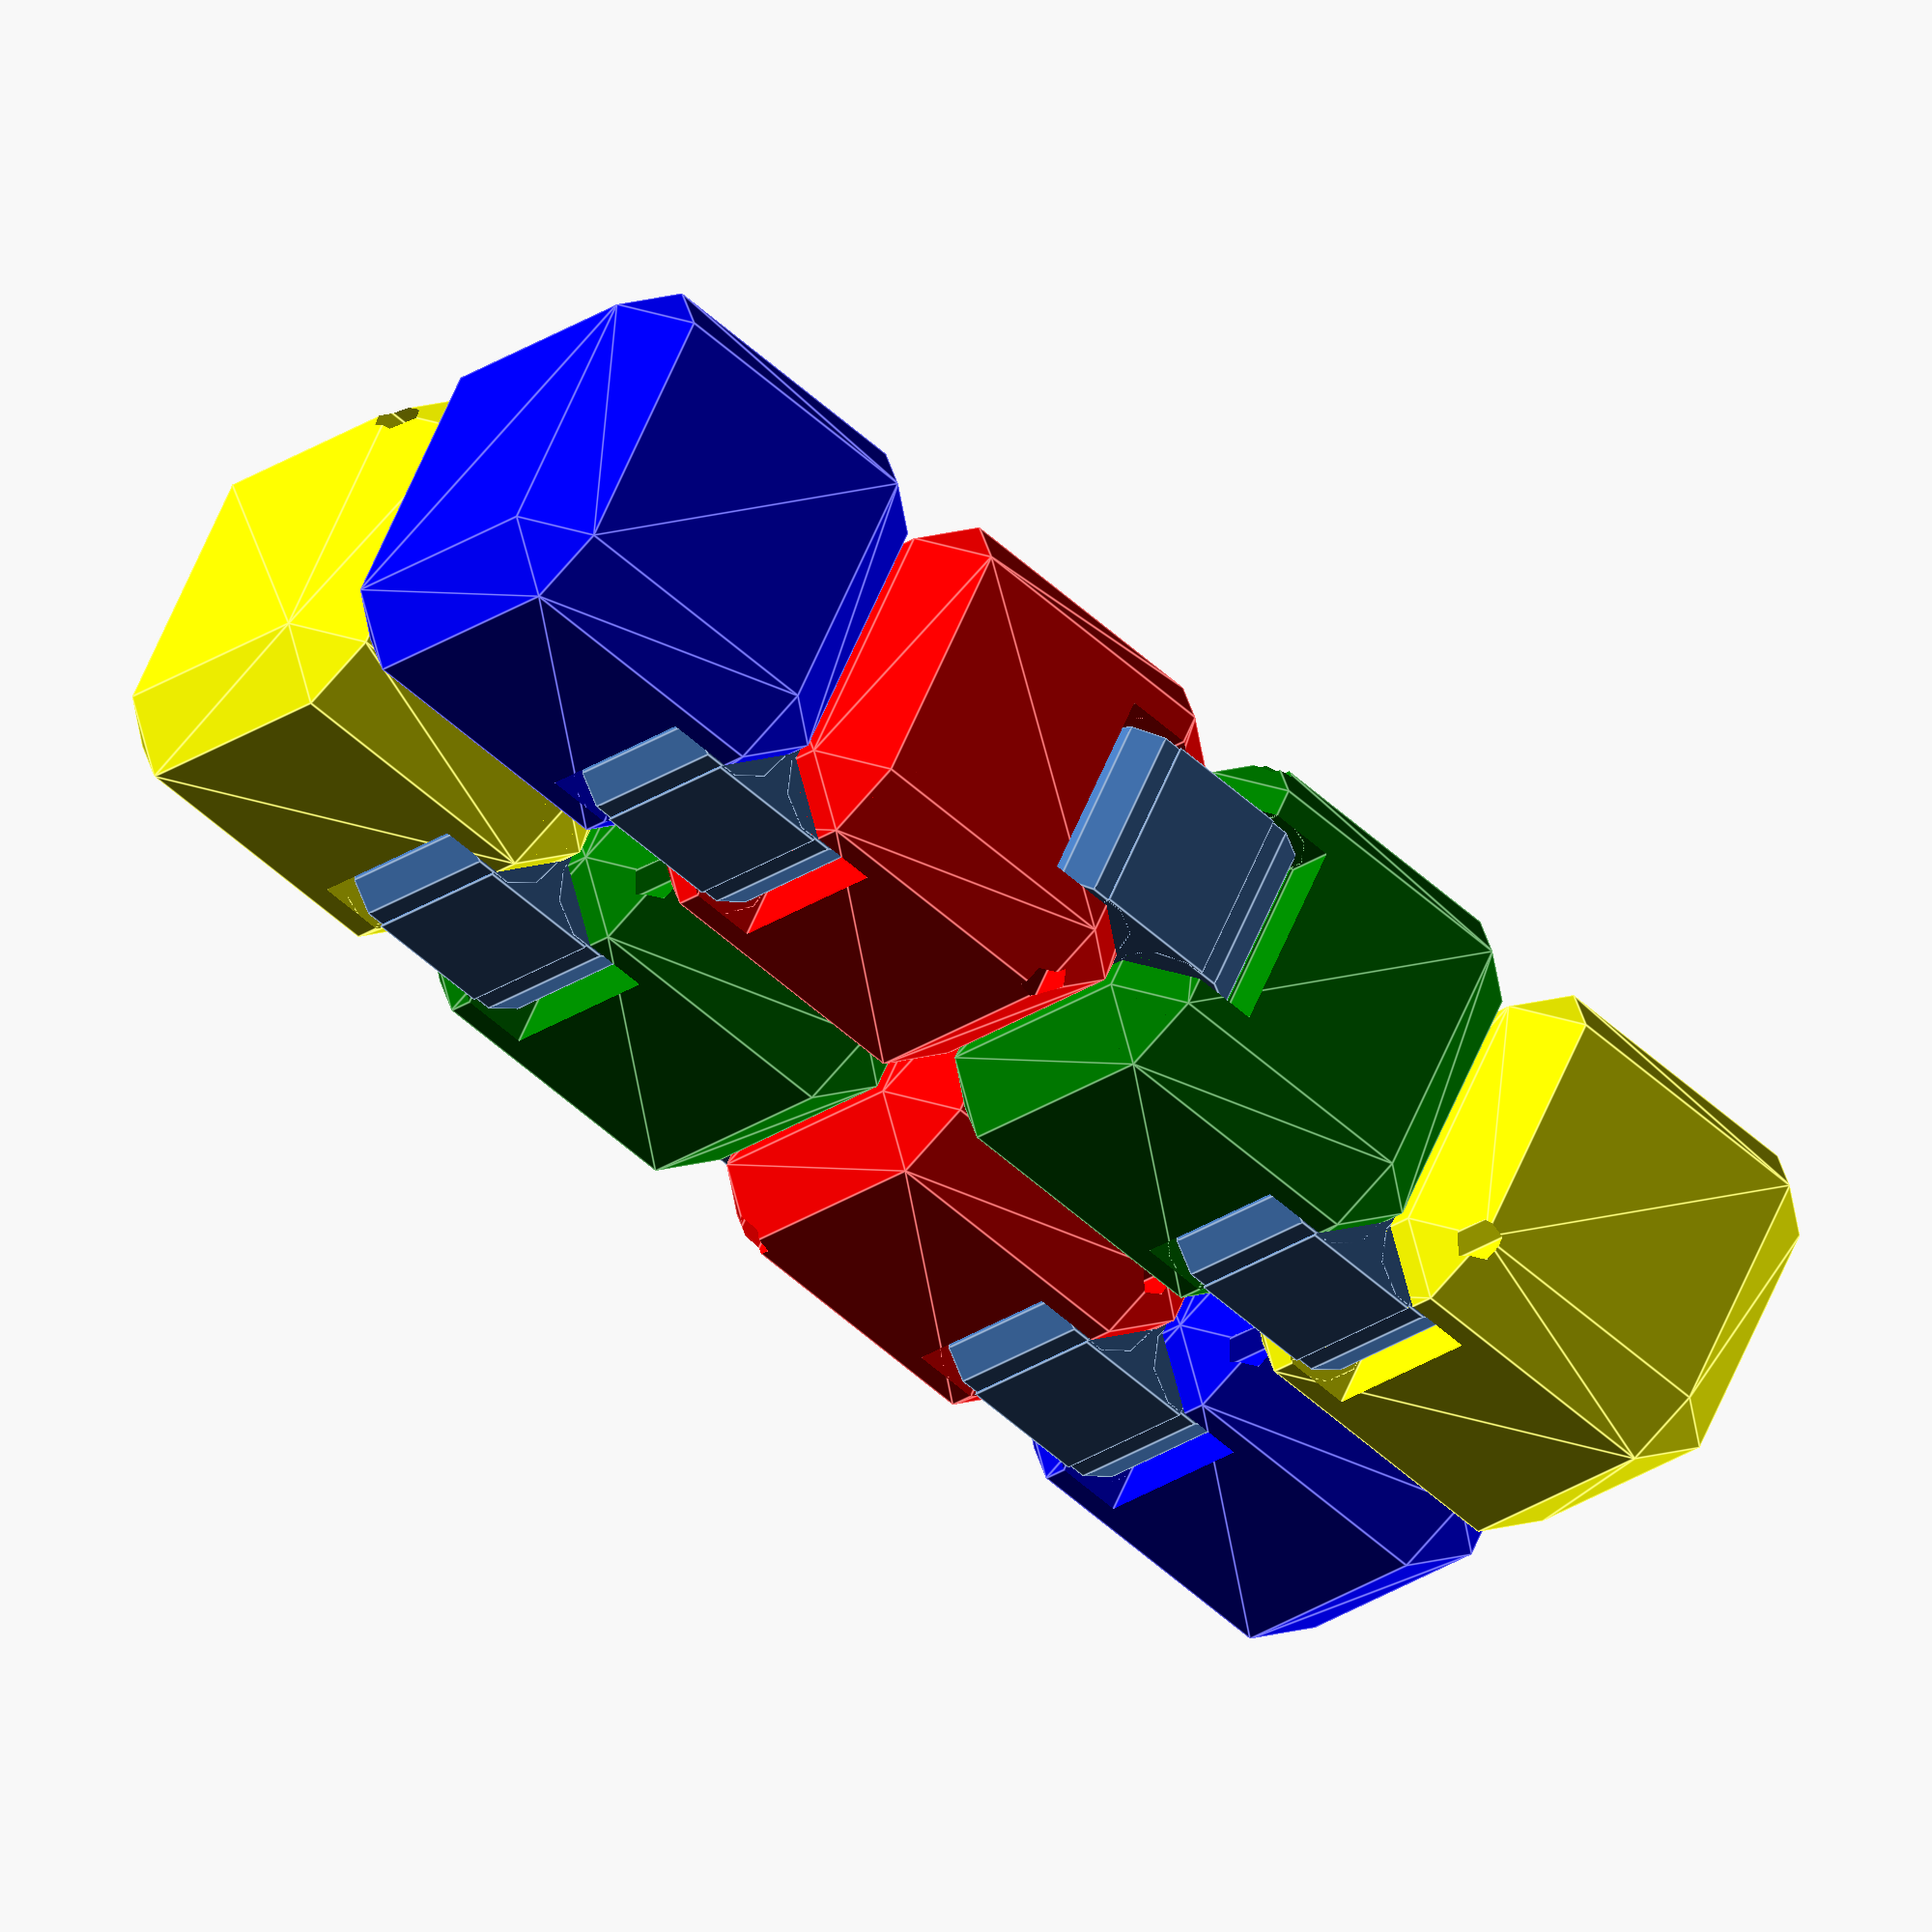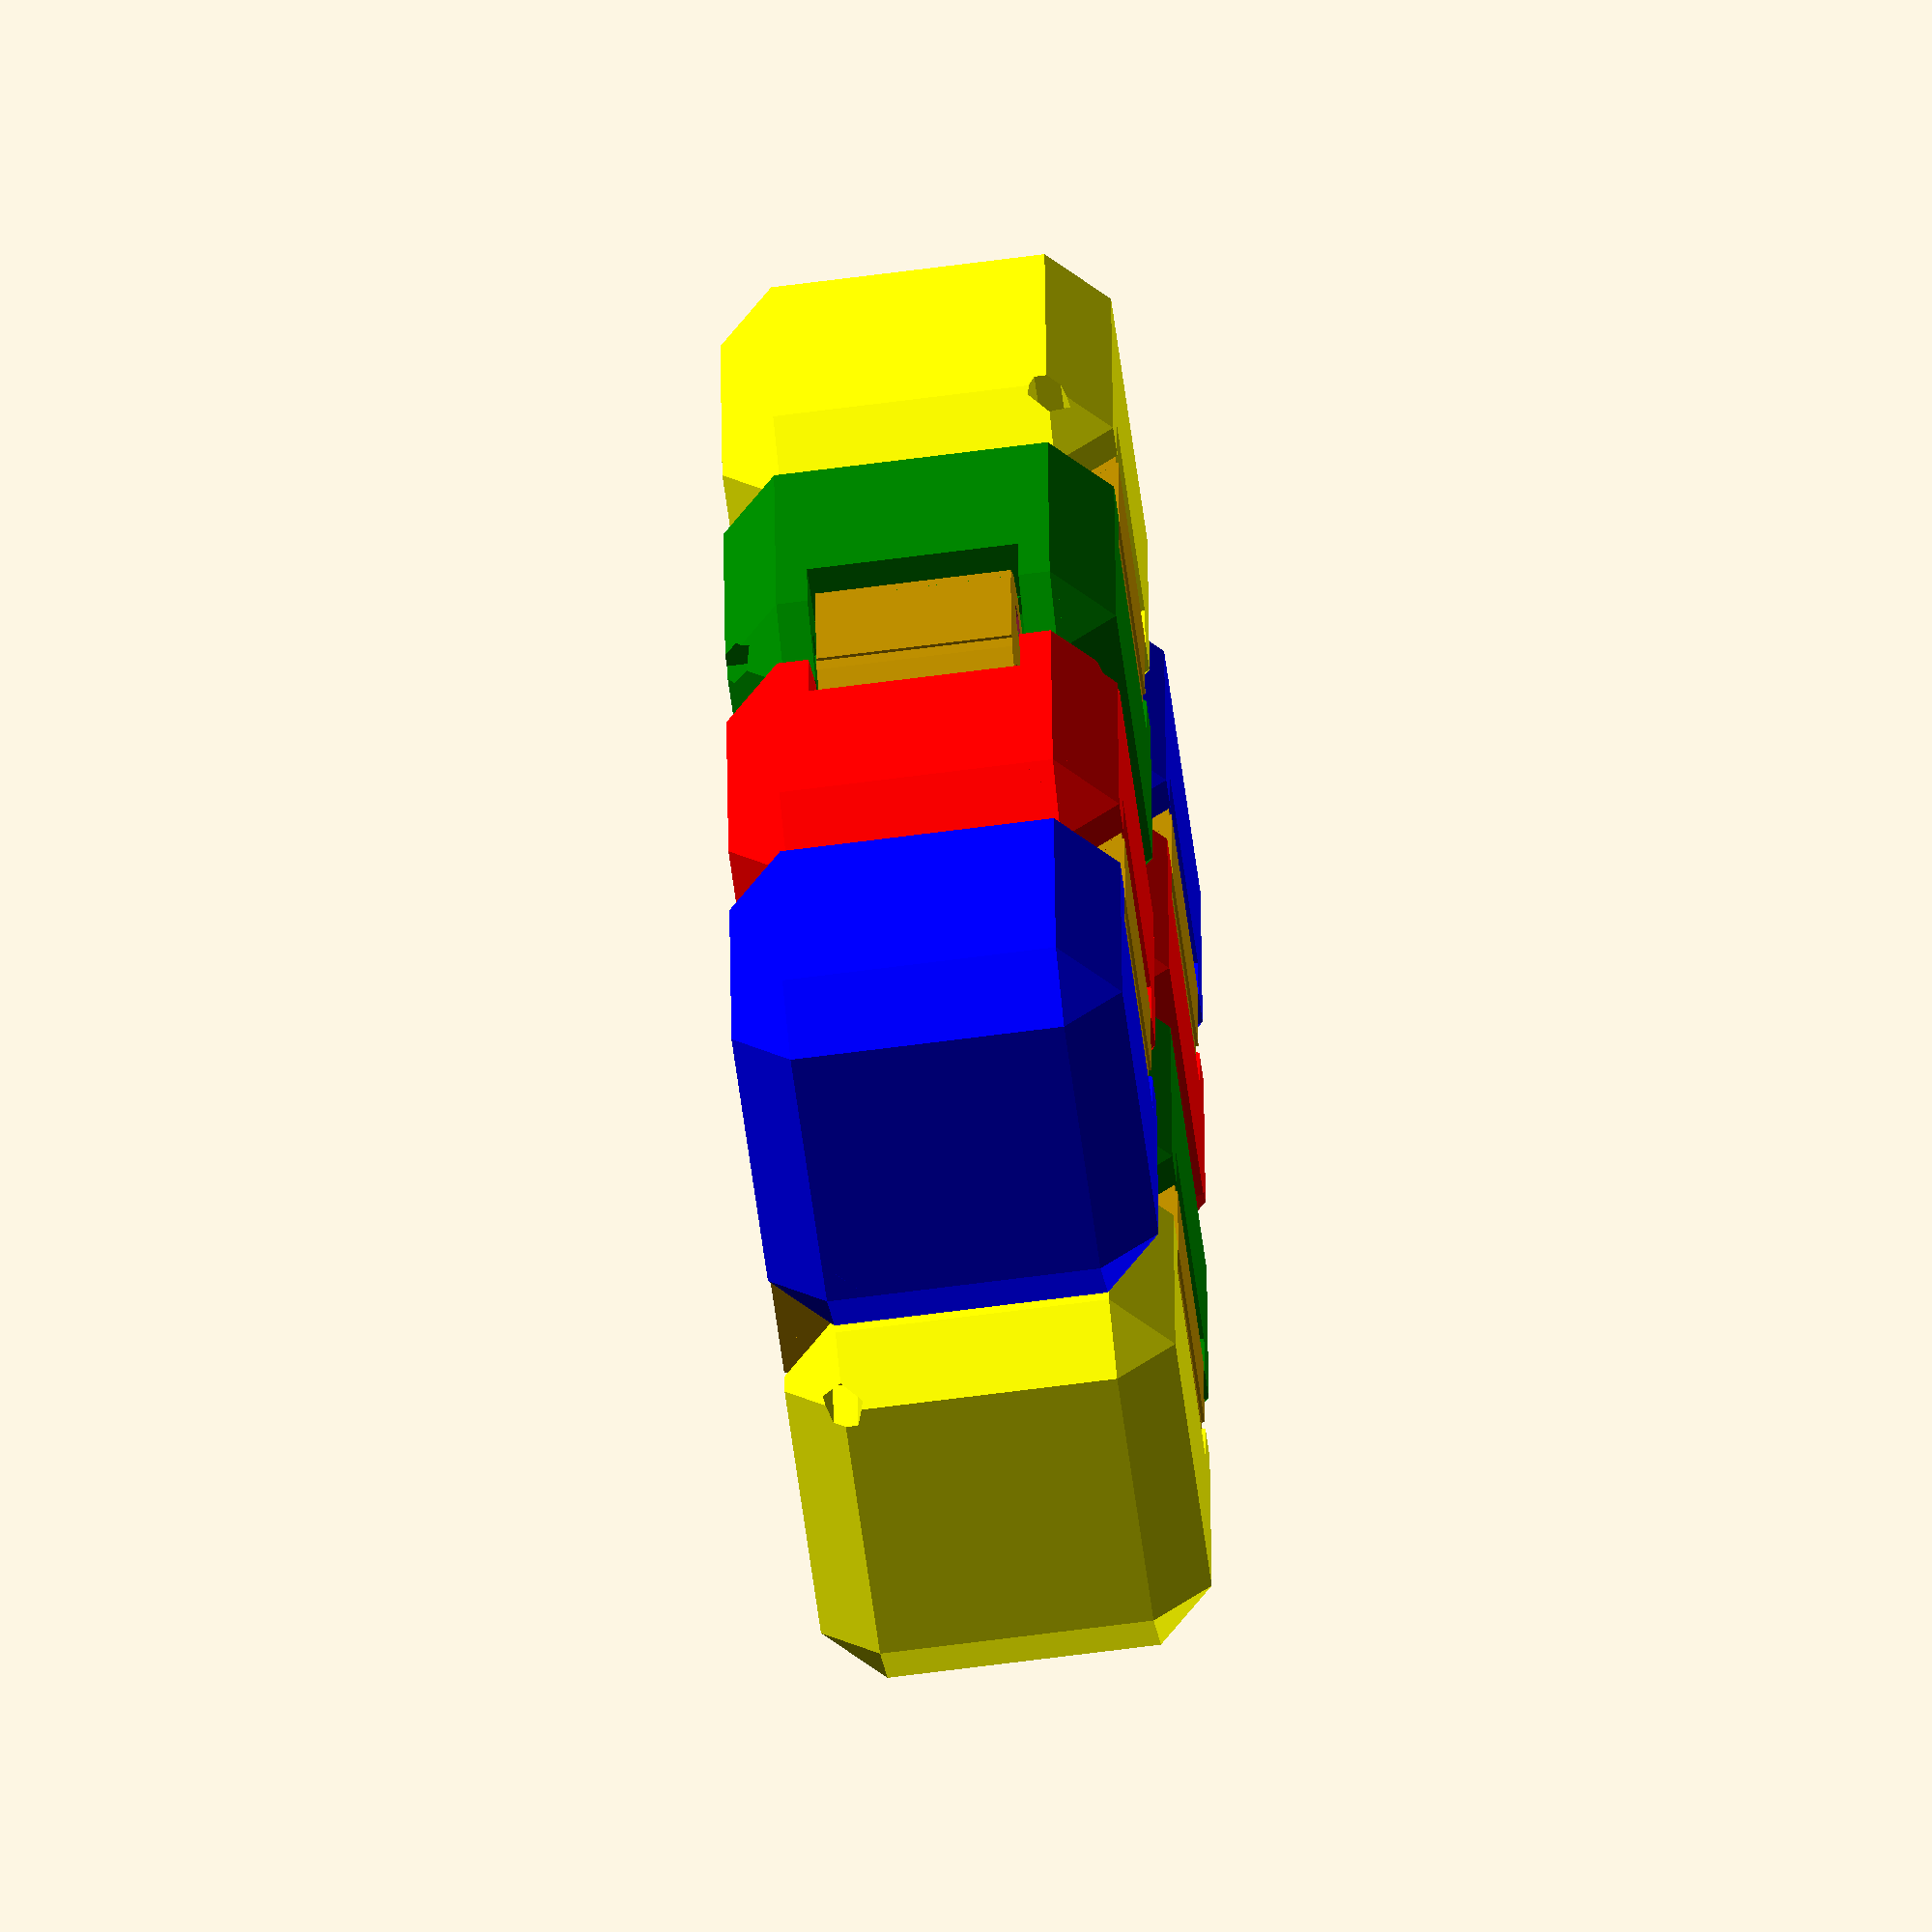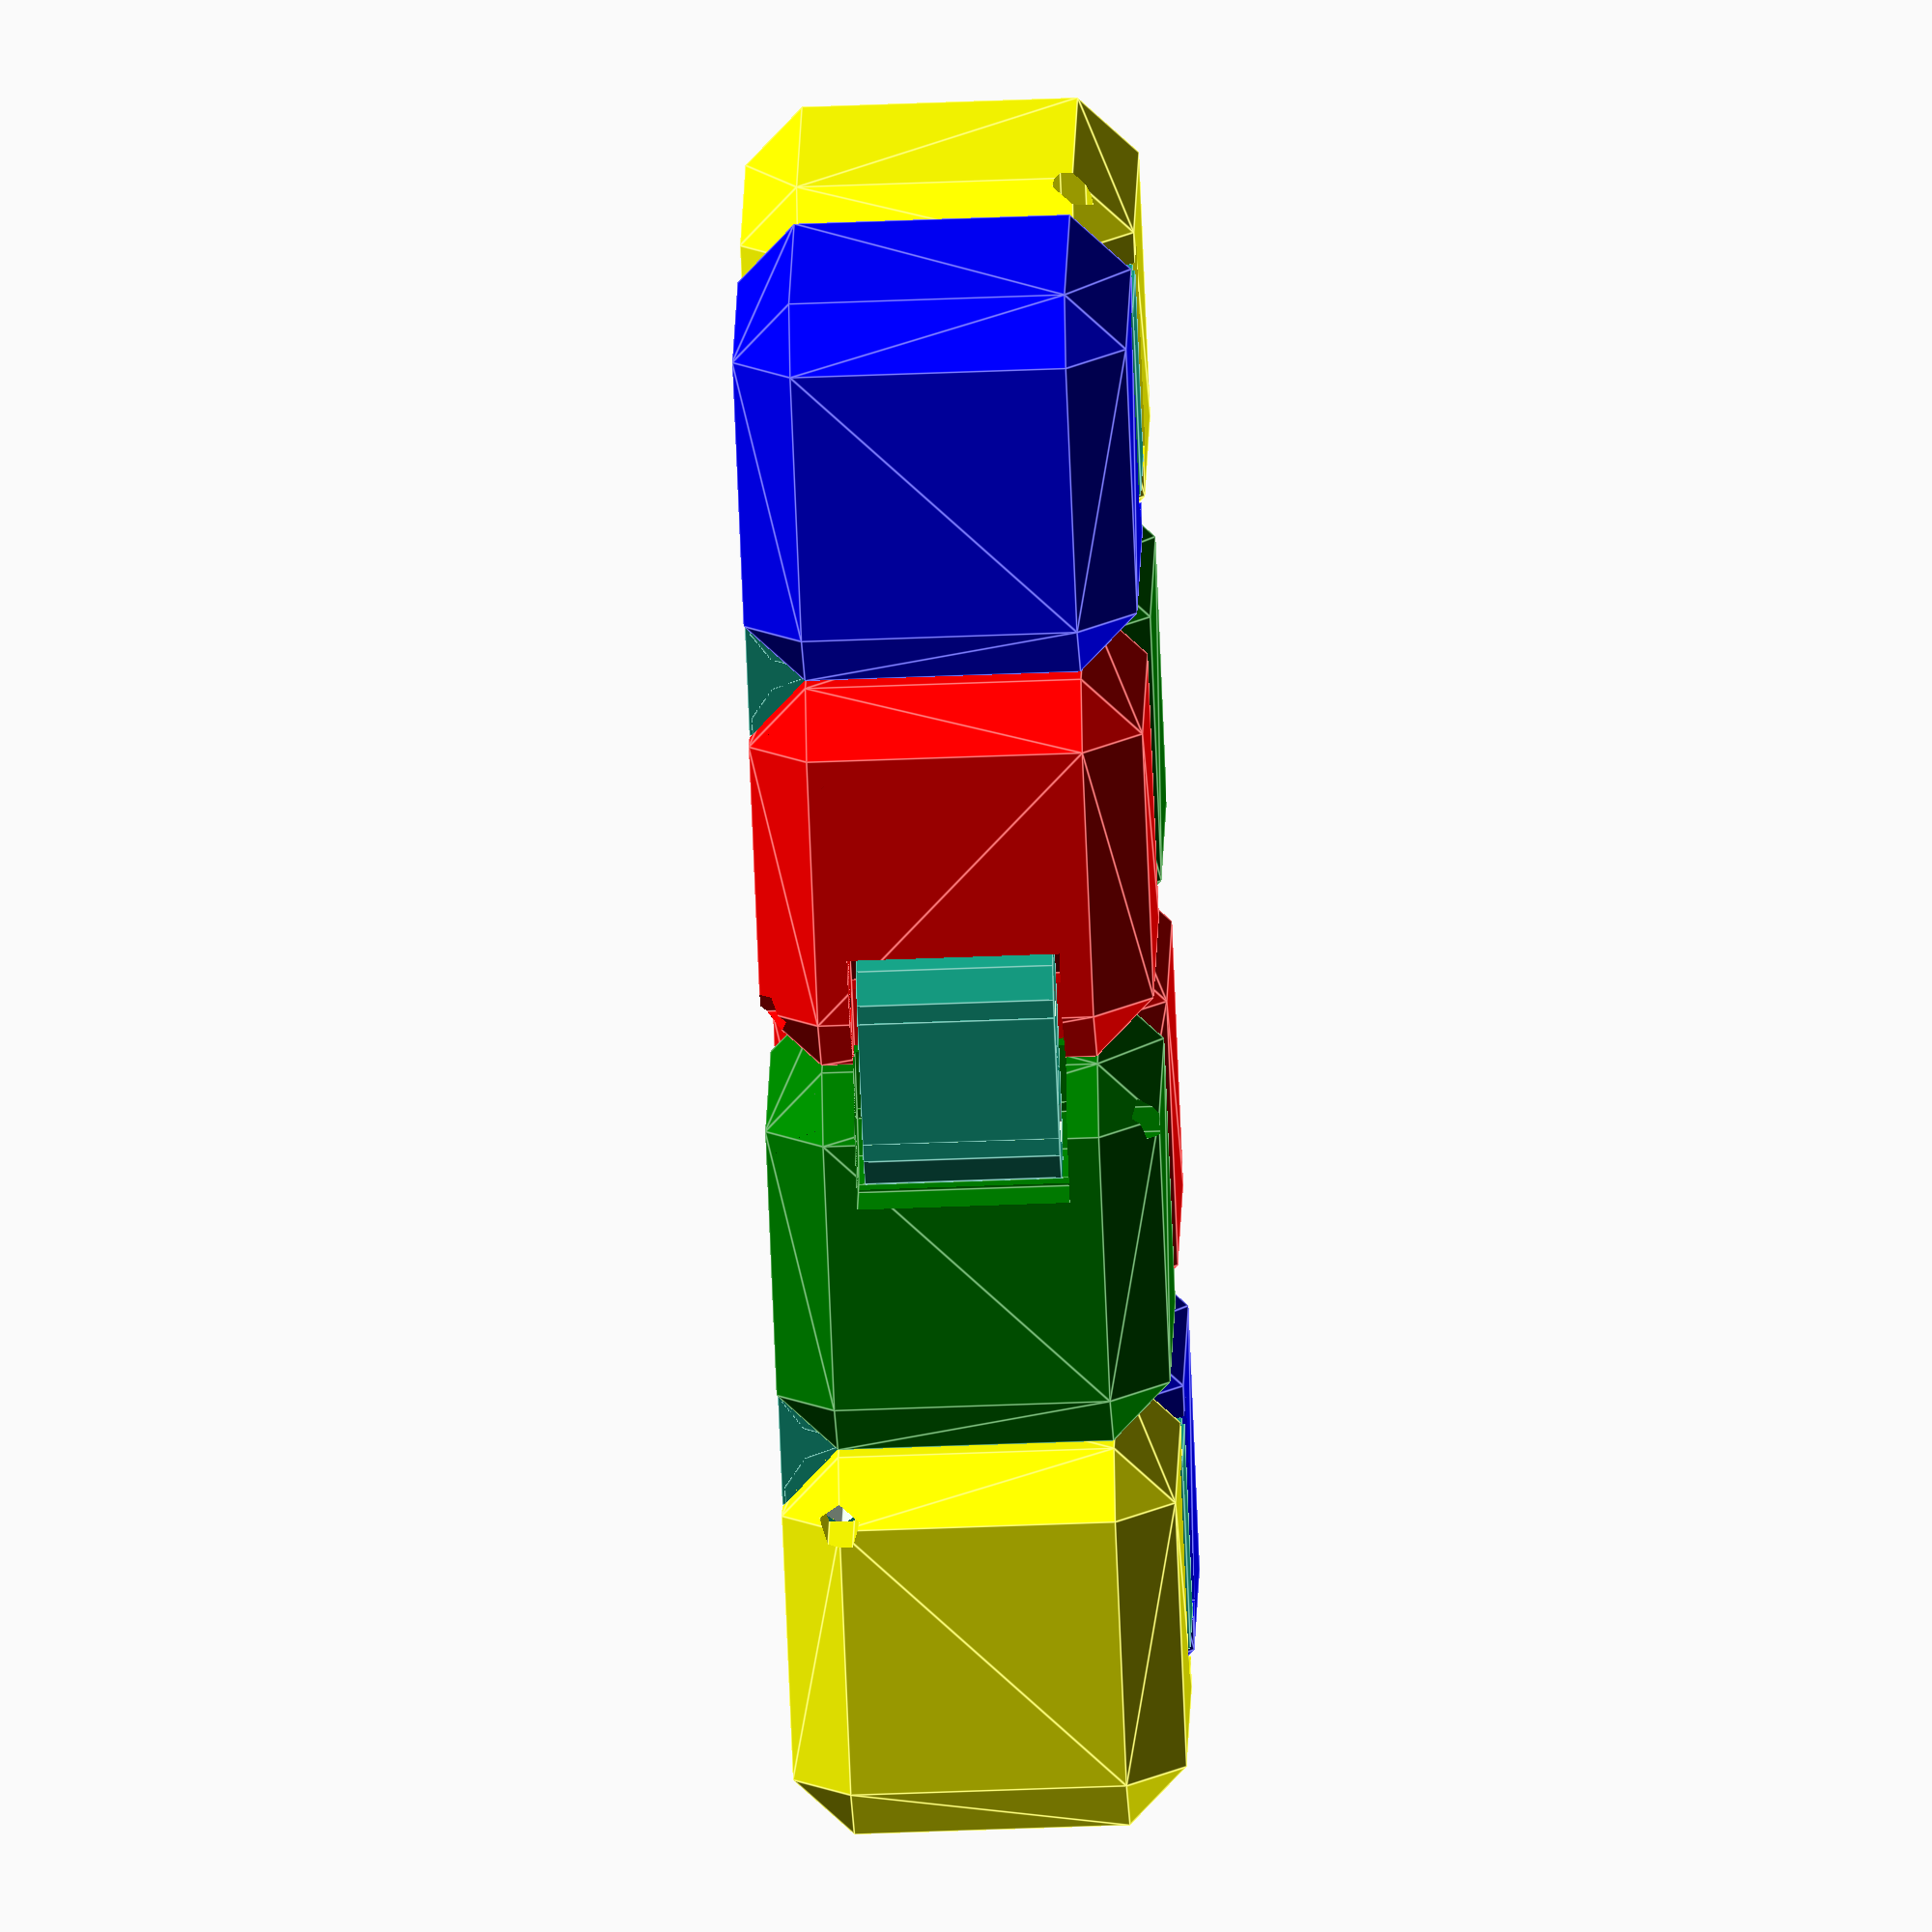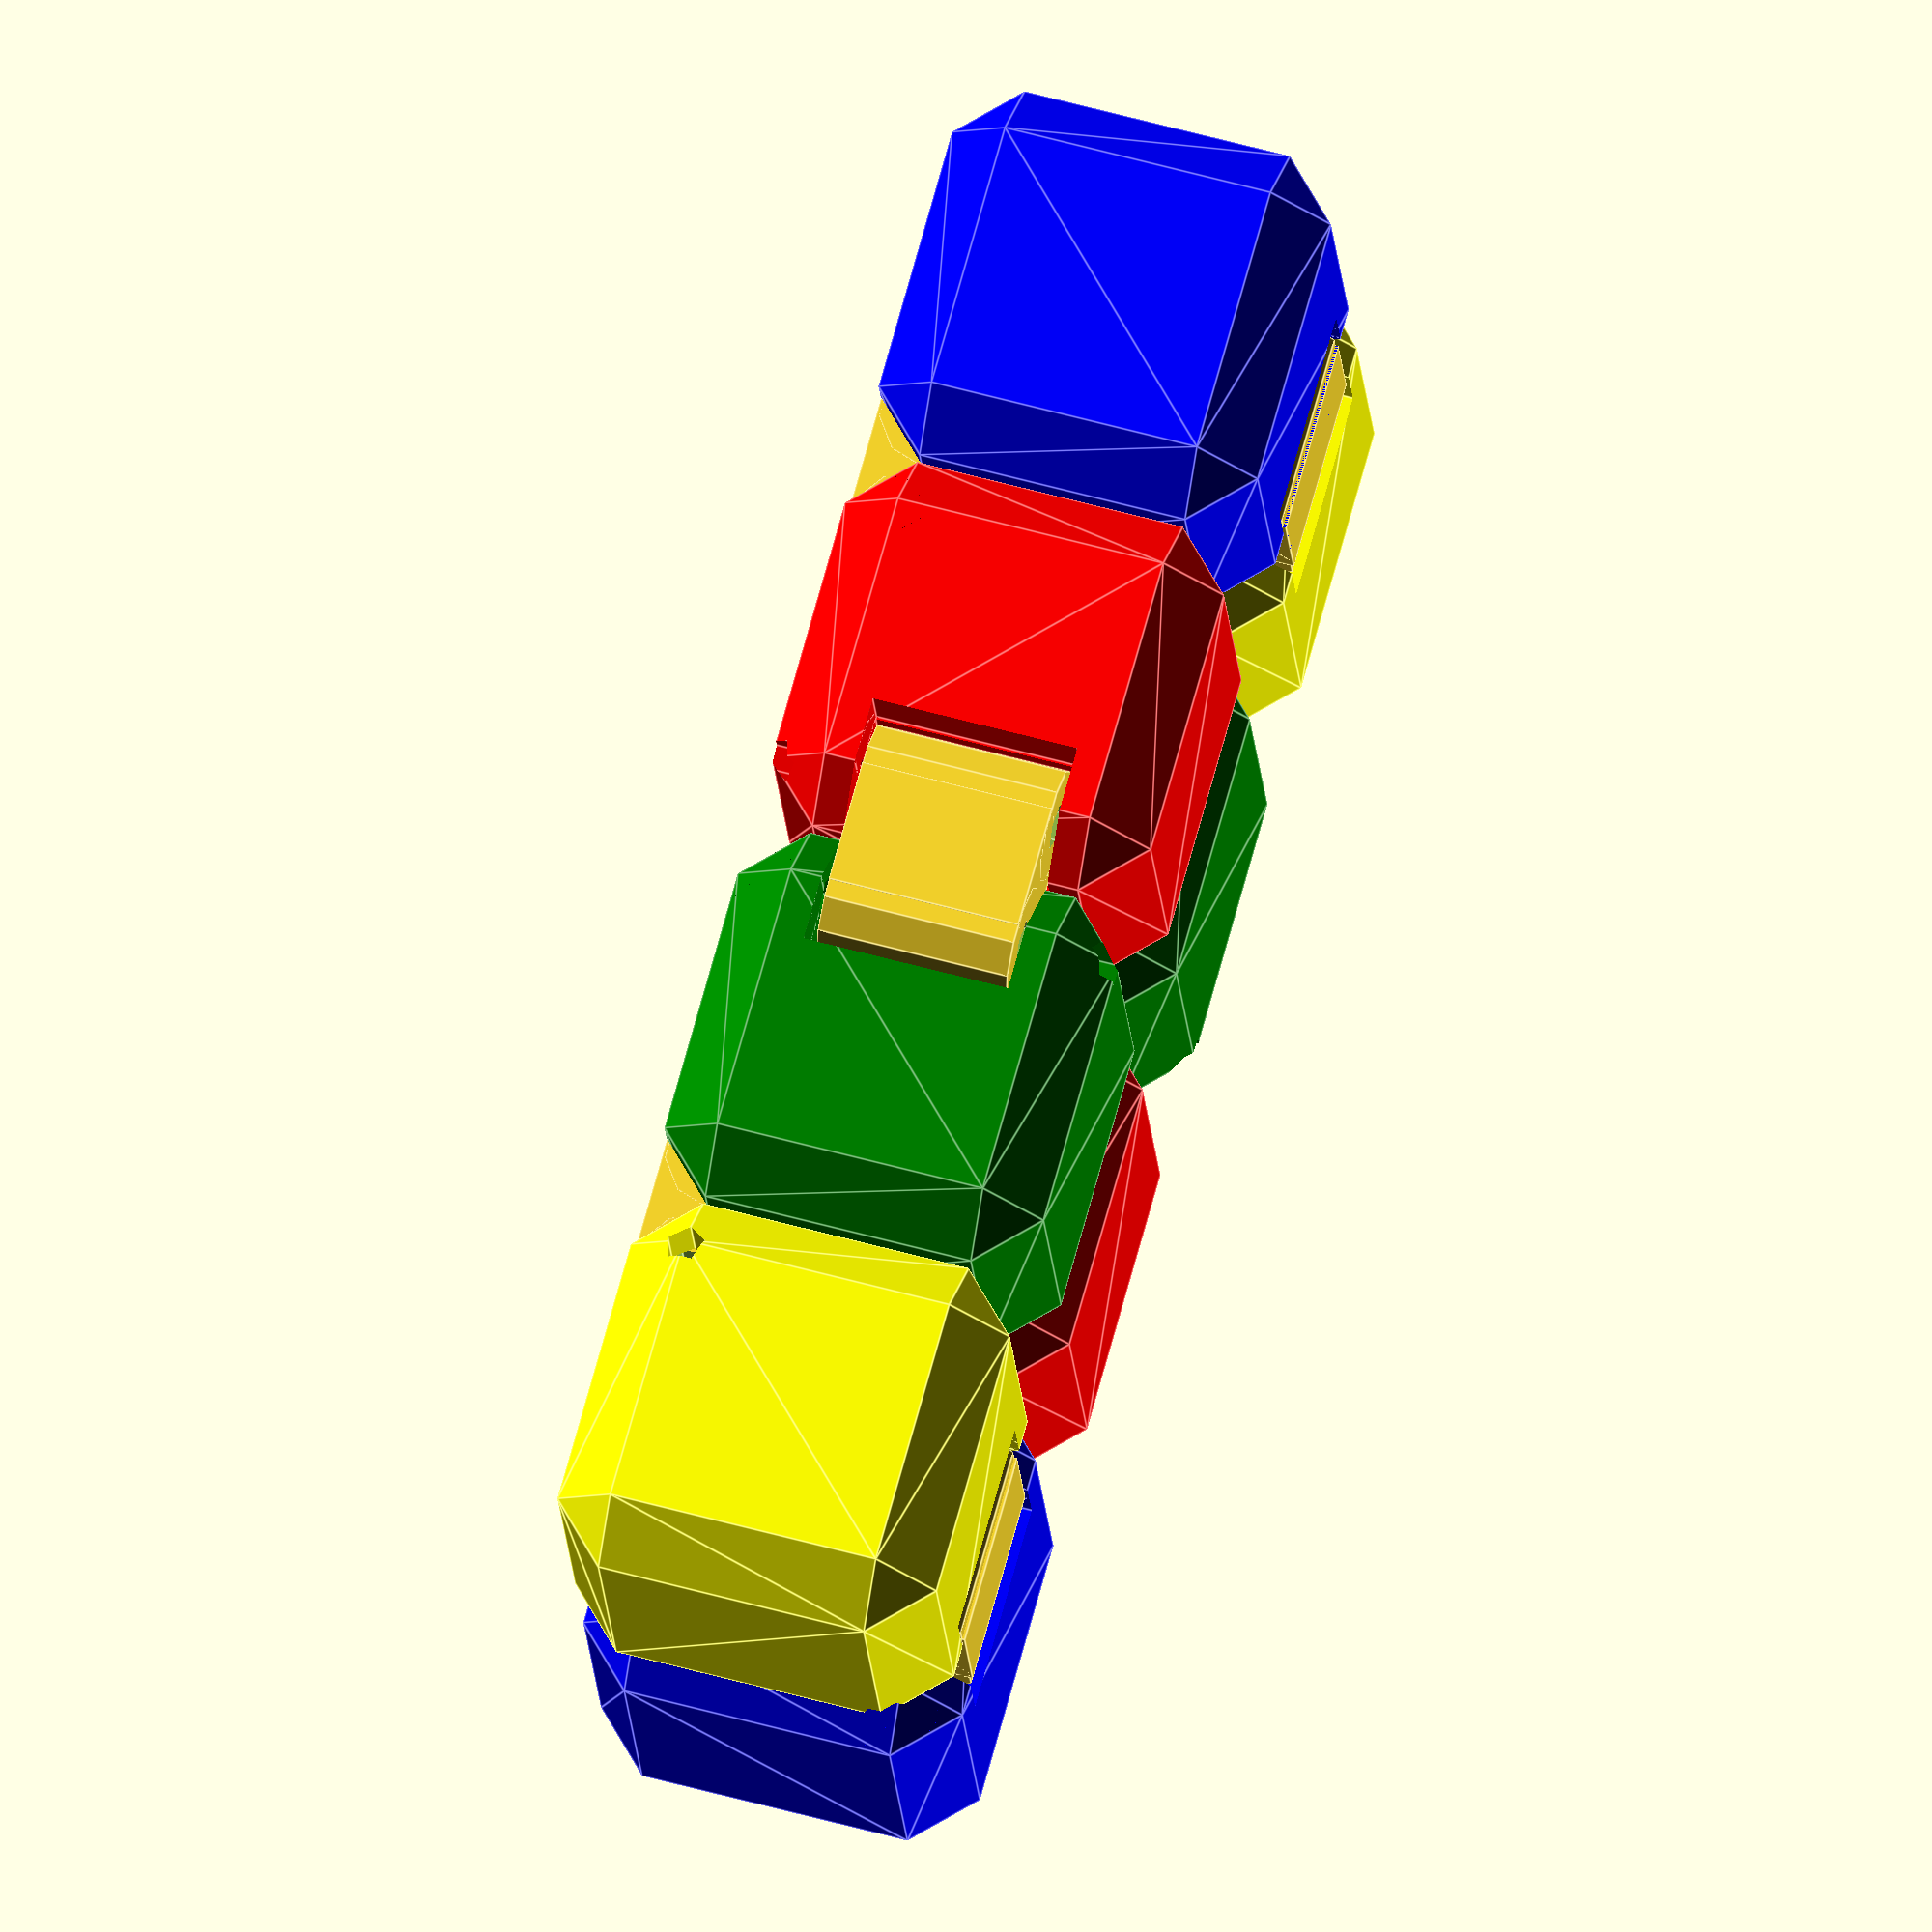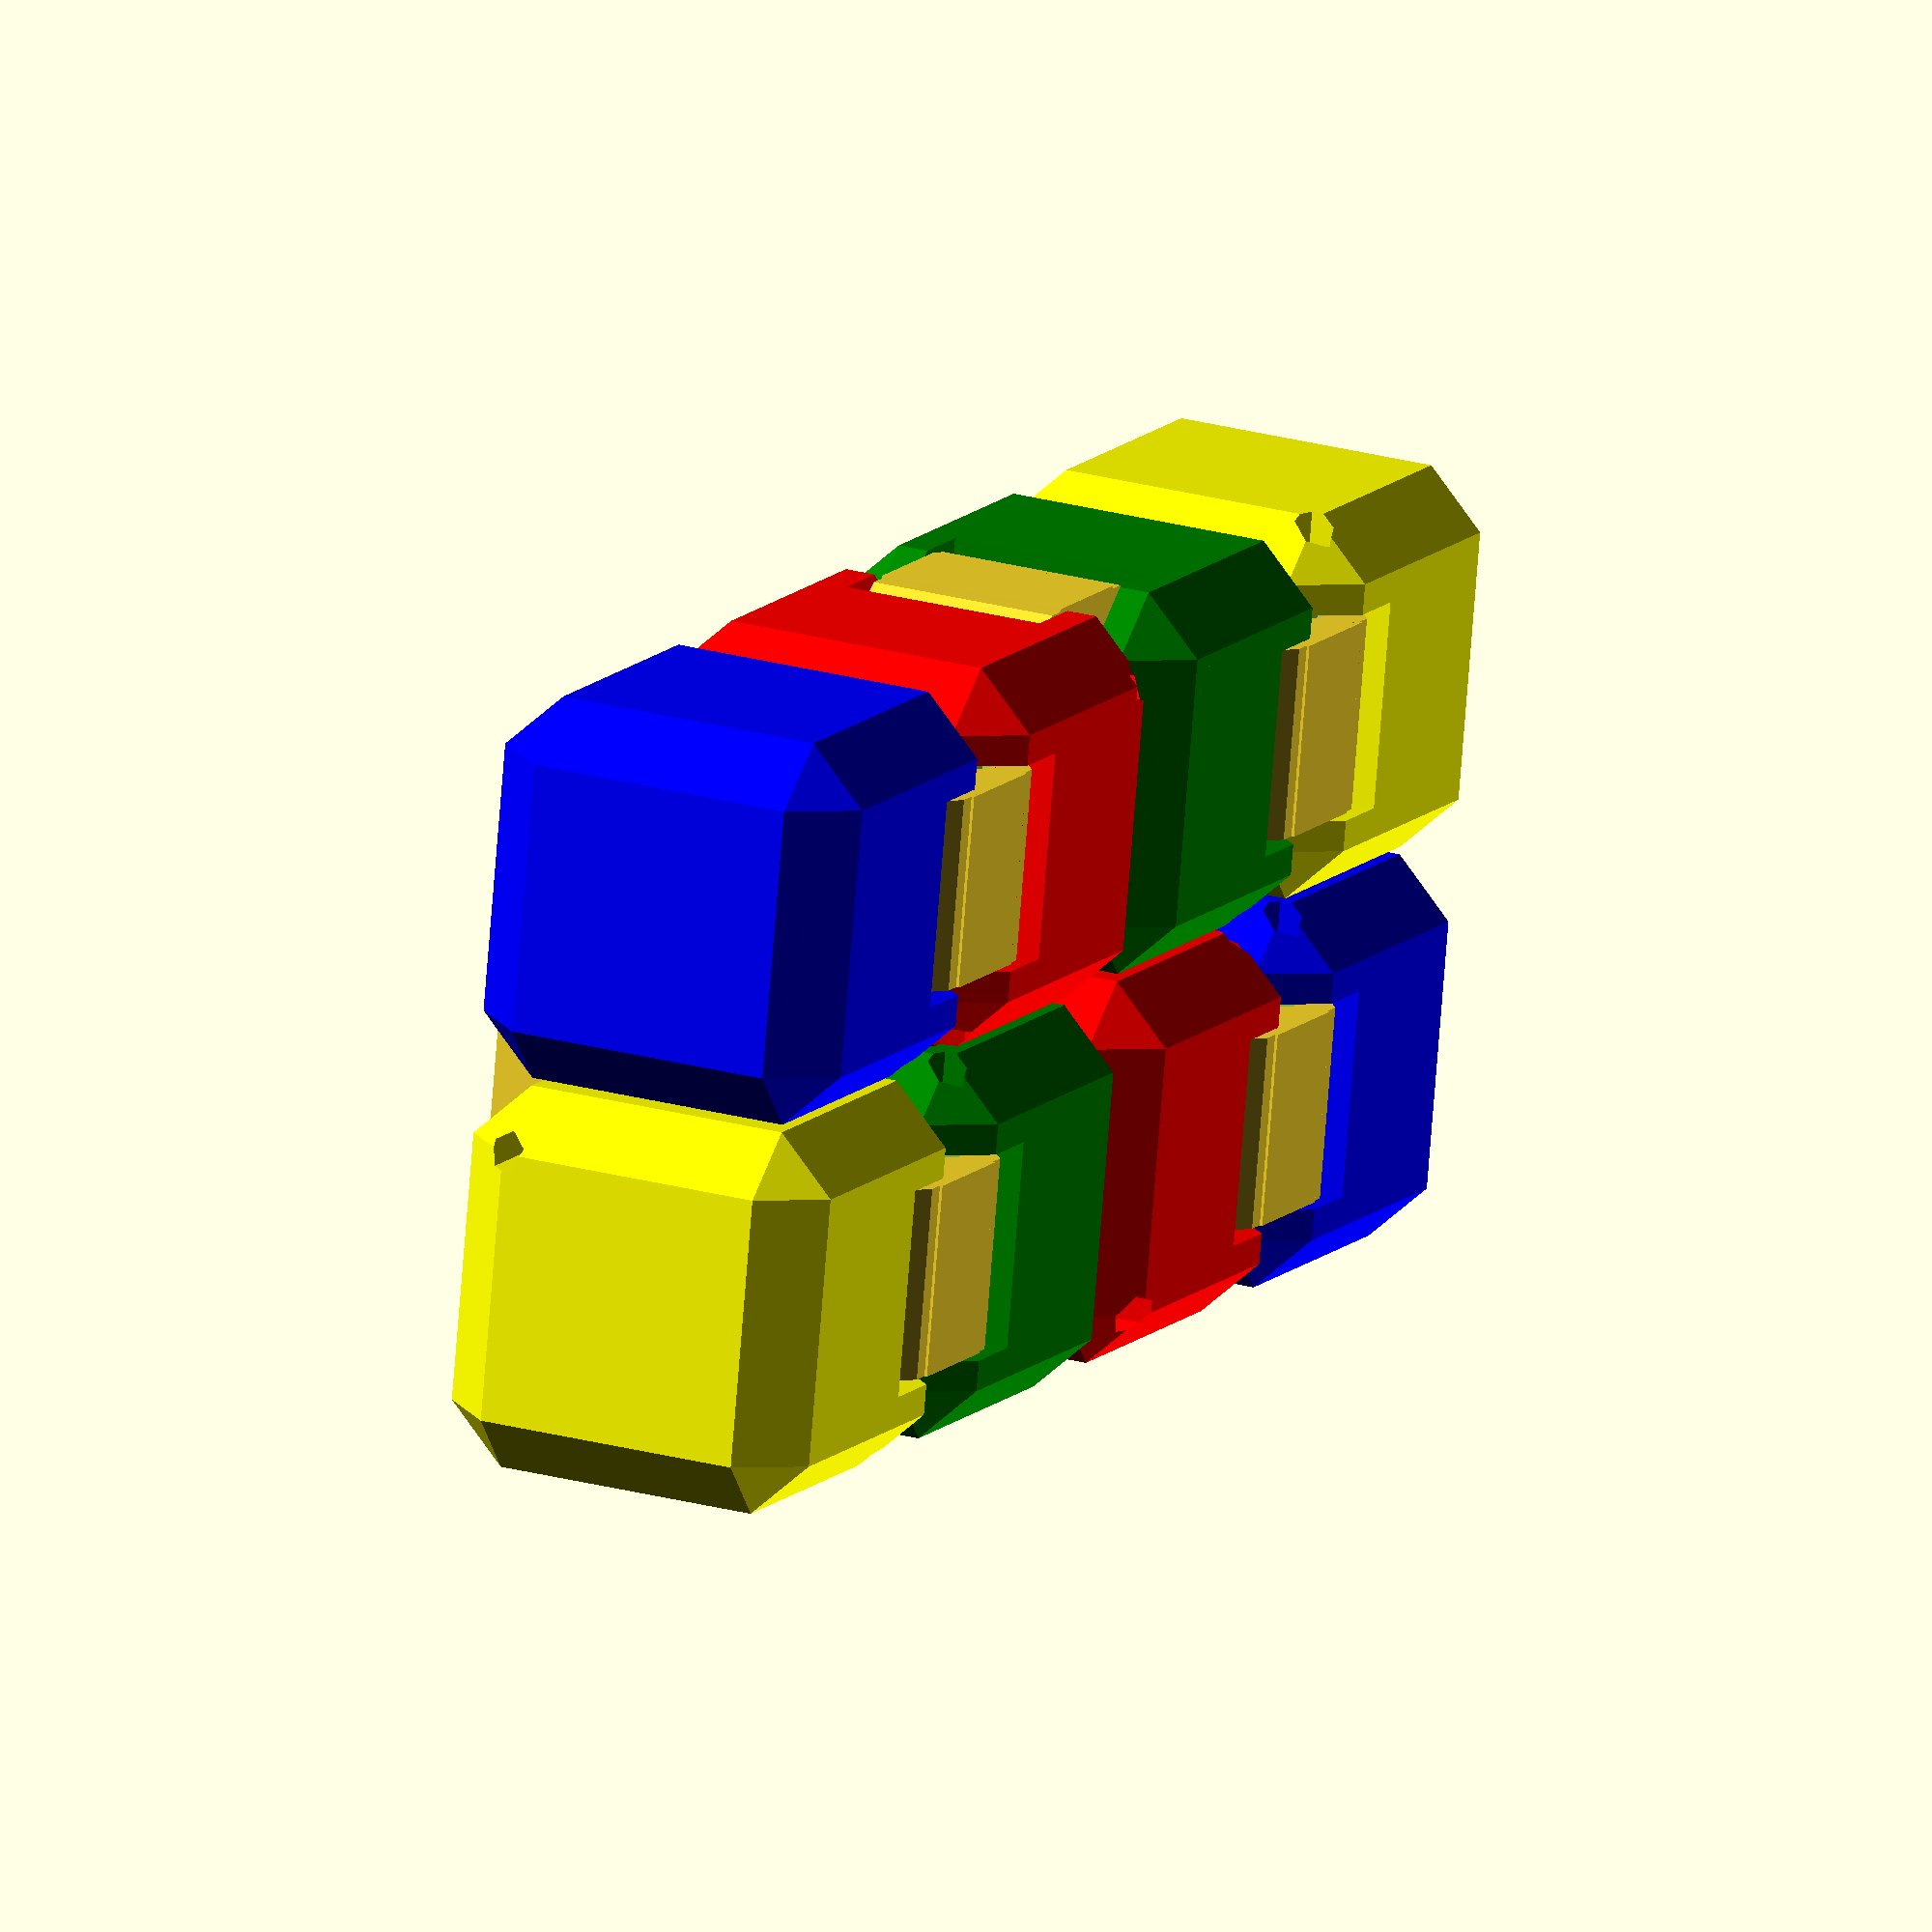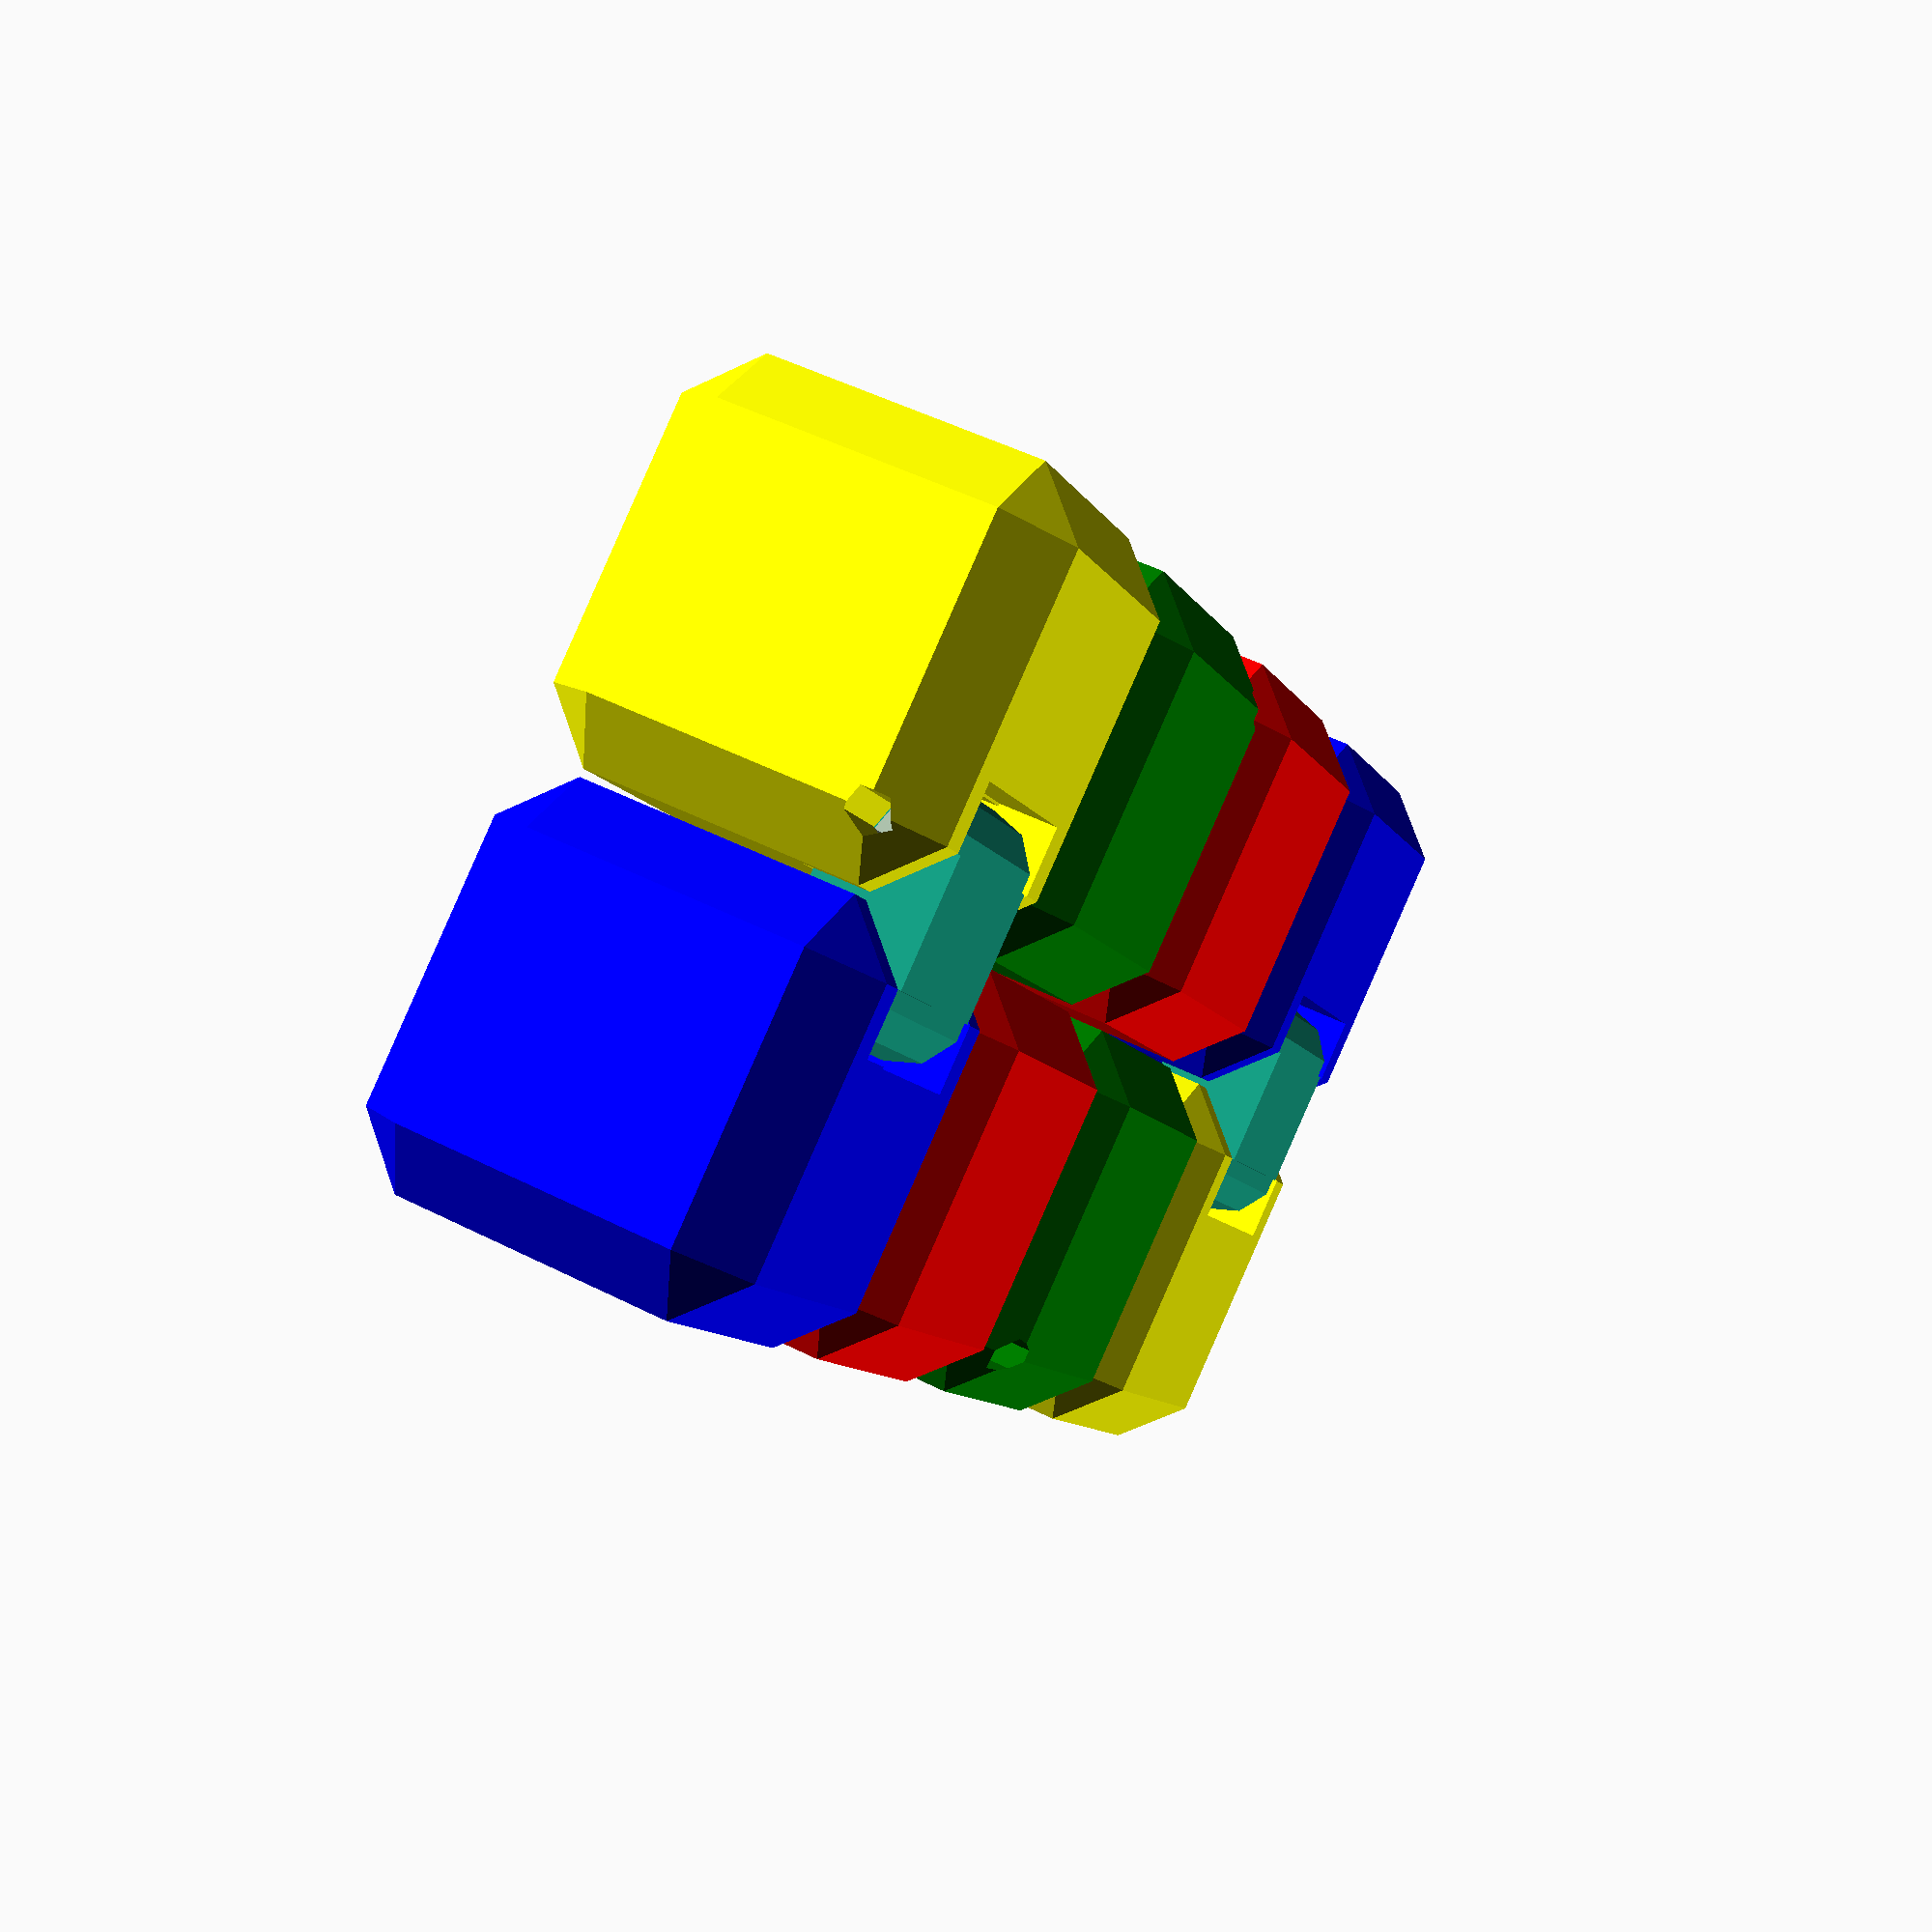
<openscad>
/**
 * Project Name: Infinity cube
 *
 * Author: Carlos Eduardo Foltran
 * GitHub: https://github.com/Nartlof/InfinityCube
 * Thingiverse: https://www.thingiverse.com/thing:6249758
 * License: Creative Commons CC0 1.0 Universal (CC0 1.0)
 * Description: Infinity cube toy that requires assembly and can be made with mixed collors.
 *
 * Date Created: 2023-09-28
 * Update: 2023-10-01
 * Last Updated: 2023-10-04
 *
 * This OpenSCAD file is provided under the Creative Commons CC0 1.0 Universal (CC0 1.0) License.
 * You are free to use, modify, and distribute this design for any purpose, without any restrictions.
 *
 * For more details about the CC0 license, visit: https://creativecommons.org/publicdomain/zero/1.0/
 */

// Main cube side
CubeSide = 20;
// Filament diameter (use a piece of filament as hinge axis)
FilDia = 1.75;
// Diameter of the hole in the hinges (increase for a looser fit)
HingeHole = 2;
// Wall thickness
WallThickness = 2;
// Gap between cubes
Gap = 0.4;
// Extra space on the holes
HoleGap = 0.4;

// Part to render
PartToRender = "Assembly"; //["Assembly", "All", "All tight", "Cube 1", "Cube 2", "Cube 3", "Cube 4", "Hinge"]

// Create hinge with individual cubes
AddHinge = true;

$fa = ($preview) ? $fa : 2;
$fs = ($preview) ? $fs : .2;

module MainCube(side = CubeSide, wall = WallThickness, hole = HingeHole, filDia = FilDia, gap = Gap, holeGap = HoleGap,
                type = 1)
{
    module mainCube()
    {
        face = side - 2 * fillet;
        hull()
        {
            for (i = [[side, face, face], [face, side, face], [face, face, side]])
                cube(i, center = true);
        }
    }

    // The mark parameter tells if it is the hinge to be assembled first
    module hingeCutOff(mark = false)
    {
        cutOffHeigth = side - 2 * (fillet + wall) + 2 * gap;
        cutOffDiameter = hole + 2 * (wall + gap);
        expandedFilDia = filDia + holeGap;
        translate(v = [ (side - cutOffDiameter) / 2 + gap, 0, cutOffDiameter / 2 - gap - side / 2 ])
            rotate([ -90, 0, 0 ]) translate(v = [ 0, 0, -cutOffHeigth / 2 ])
        {
            // Cuttoff for the fillament inserted as hinge axis
            translate(v = [ 0, 0, -(side - cutOffHeigth - 1) / 2 + fillet ]) union()
            {
                cylinder(h = side + 1, d = expandedFilDia);
                // Putting a truncated part on the end to hold the fillament by friction
                rotate([ 180, 0, 0 ]) difference()
                {
                    cylinder(h = expandedFilDia, d = expandedFilDia, center = false);
                    rotate([ 0, 0, 225 ]) translate(v = [ -expandedFilDia / 2, expandedFilDia / 2, 0 ])
                        rotate([ 45, 0, 0 ]) cube([ expandedFilDia, expandedFilDia, 2 * expandedFilDia ]);
                }
            }
            // Round part
            cylinder(h = cutOffHeigth, d = cutOffDiameter);
            // The marking for assembly
            if (mark)
            {
                rotate([ 0, 0, 225 ]) translate(v = [ cutOffDiameter / 2, 0, cutOffHeigth / 2 ])
                    sphere(d = min(wall, cutOffHeigth));
            }
            // Square part
            for (i = [-1:1])
            {
                rotate([ 0, 0, i * 90 ]) cube(size = [ cutOffDiameter / 2, cutOffDiameter / 2, cutOffHeigth ]);
            }
        }
    }

    // Defining the appropriated fillet for the geometry
    fillet = wall + hole / 2;
    // mainCube();
    color(c = (type == 1) ? "blue" : (type == 2) ? "red" : (type == 3) ? "green" : "yellow") difference()
    {
        mainCube();
        hingeCutOff(mark = true);
        if (type == 1)
        {
            rotate([ 180, 0, 90 ]) hingeCutOff();
        }
        else if (type == 2)
        {
            rotate([ 0, 90, 0 ]) rotate([ 0, 0, 90 ]) hingeCutOff();
        }
        else if (type == 3)
        {
            rotate([ -90, 0, 0 ]) rotate([ 0, 0, 180 ]) hingeCutOff();
        }
        else
        {
            rotate([ 180, 0, 270 ]) hingeCutOff();
        }
    }
}

module Hinge(side = CubeSide, wall = WallThickness, hole = HingeHole, gap = Gap, holeGap = HoleGap)
{
    fillet = wall + hole / 2;
    hingeHeigth = side - 2 * (fillet + wall);
    difference()
    {
        union()
        {
            cube([ 2 * fillet + gap, 2 * fillet, hingeHeigth ], center = true);
            for (i = [ -1, 1 ])
                translate([ i * (2 * fillet + gap) / 2, 0, 0 ])
                    cylinder(h = hingeHeigth, d = 2 * fillet, center = true);
        }
        for (i = [ -1, 1 ])
            translate([
                i * (2 * fillet + gap) / 2,
                0,
            ]) cylinder(h = hingeHeigth + 1, d = hole + holeGap, center = true);
    }
}

// Main part
// This part of the code just put parts on a apropriated position for printing

module RotatedCube(type = 1, addHinge = AddHinge)
{
    Rotations = [ [ 0, -45, 0 ], [ 180, 45, 0 ], [ 0, 135, 180 ], [ 0, -45, 0 ] ];
    translate([ 0, 0, (CubeSide - (WallThickness + HingeHole / 2)) * sqrt(2) / 2 ]) rotate(Rotations[type - 1])
        MainCube(type = type);

    if (addHinge)
    {
        translate(v = [
            Gap + WallThickness + HingeHole / 2 + (CubeSide - WallThickness - HingeHole / 2) * sqrt(2) / 2, 0,
            (CubeSide - 4 * WallThickness - HingeHole) / 2
        ]) rotate([ 0, 0,
                    90 ]) Hinge(side = CubeSide, wall = WallThickness, hole = HingeHole, gap = Gap, holeGap = HoleGap);
    }
}

if (PartToRender == "Assembly")
{

    types = [ 1, 2, 3, 4, 4, 3, 2, 1 ];
    rotations =
        [ [ 0, 0, 0 ], [ 3, 0, 0 ], [ 0, 0, 0 ], [ 2, 0, 1 ], [ 0, 2, 1 ], [ 0, 0, 2 ], [ 3, 0, 2 ], [ 0, 0, 2 ] ];

    for (i = [0:3])
        for (j = [0:1])
        {
            translate(v = [ i, j, 0 ] * (CubeSide + Gap)) rotate(rotations[i + 4 * j] * 90) union()
            {
                MainCube(type = types[i + 4 * j]);
                translate(v = [ (CubeSide + Gap) / 2, 0, -(CubeSide - HingeHole) / 2 + WallThickness ])
                    rotate([ 90, 0, 0 ]) Hinge();
            }
        }
}
else if (PartToRender == "Hinge")
{
    Hinge();
}
else if (PartToRender[0] == "C")
{
    RotatedCube(type = ord(PartToRender[5]) - 48, addHinge = AddHinge);
}
else if (PartToRender == "All tight")
{
    for (i = [0:7])
    {
        translate(v = [

            floor(i / 3) *
                (sqrt(2) * (CubeSide - WallThickness - HingeHole / 2) + 2 * WallThickness + HingeHole + 2 * Gap),
            i % 3 * (CubeSide + WallThickness), 0
        ]) RotatedCube(type = i % 4 + 1);
    }
}
else if (PartToRender == "All")
{
    for (i = [0:1])
        for (j = [0:3])
        {
            translate(v = [
                j * (CubeSide + WallThickness),
                i * (sqrt(2) * (CubeSide - WallThickness - HingeHole / 2) + 2 * WallThickness + HingeHole + 2 * Gap), 0
            ]) rotate([ 0, 0, 90 ]) RotatedCube(type = j + 1);
        }
}
</openscad>
<views>
elev=304.4 azim=142.5 roll=201.3 proj=o view=edges
elev=65.4 azim=273.3 roll=97.6 proj=o view=wireframe
elev=47.8 azim=25.3 roll=272.6 proj=o view=edges
elev=301.1 azim=346.4 roll=285.9 proj=o view=edges
elev=156.3 azim=349.3 roll=64.9 proj=o view=wireframe
elev=131.2 azim=54.5 roll=240.4 proj=p view=solid
</views>
